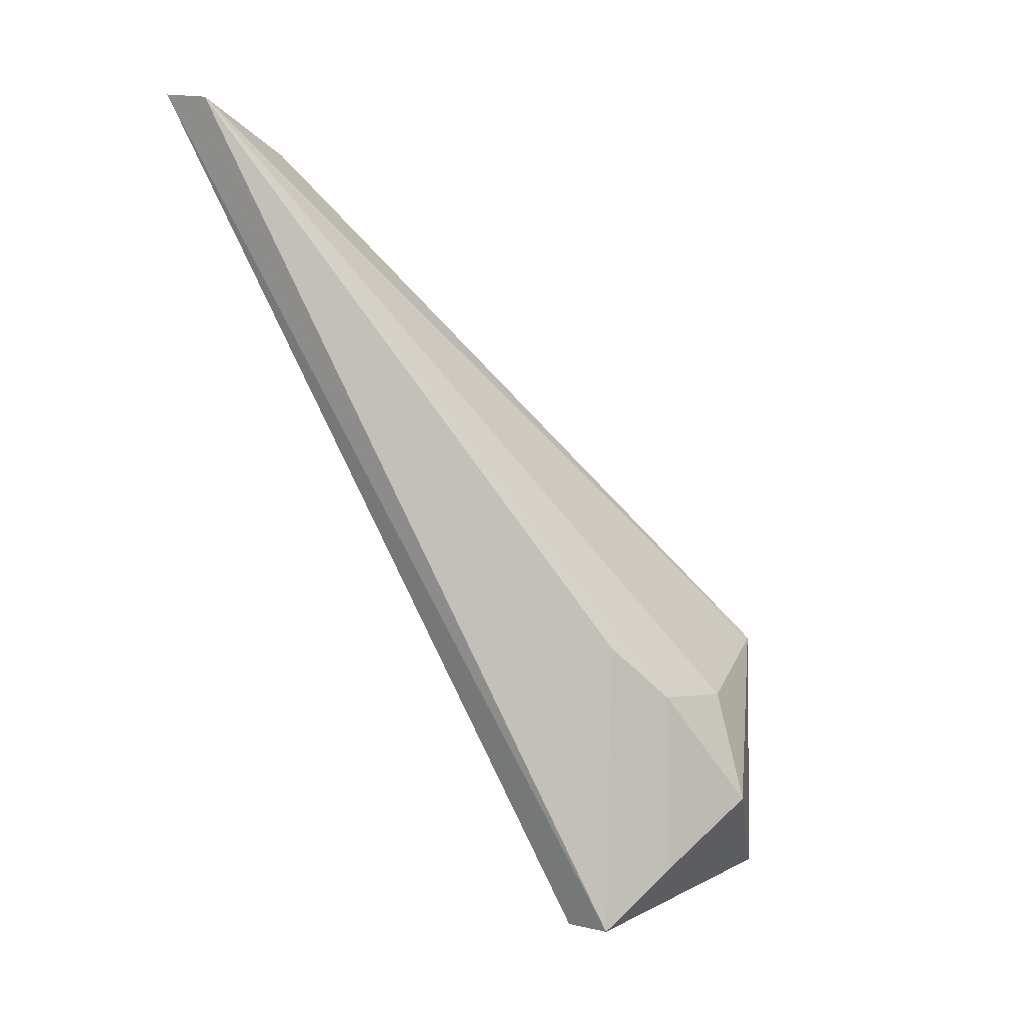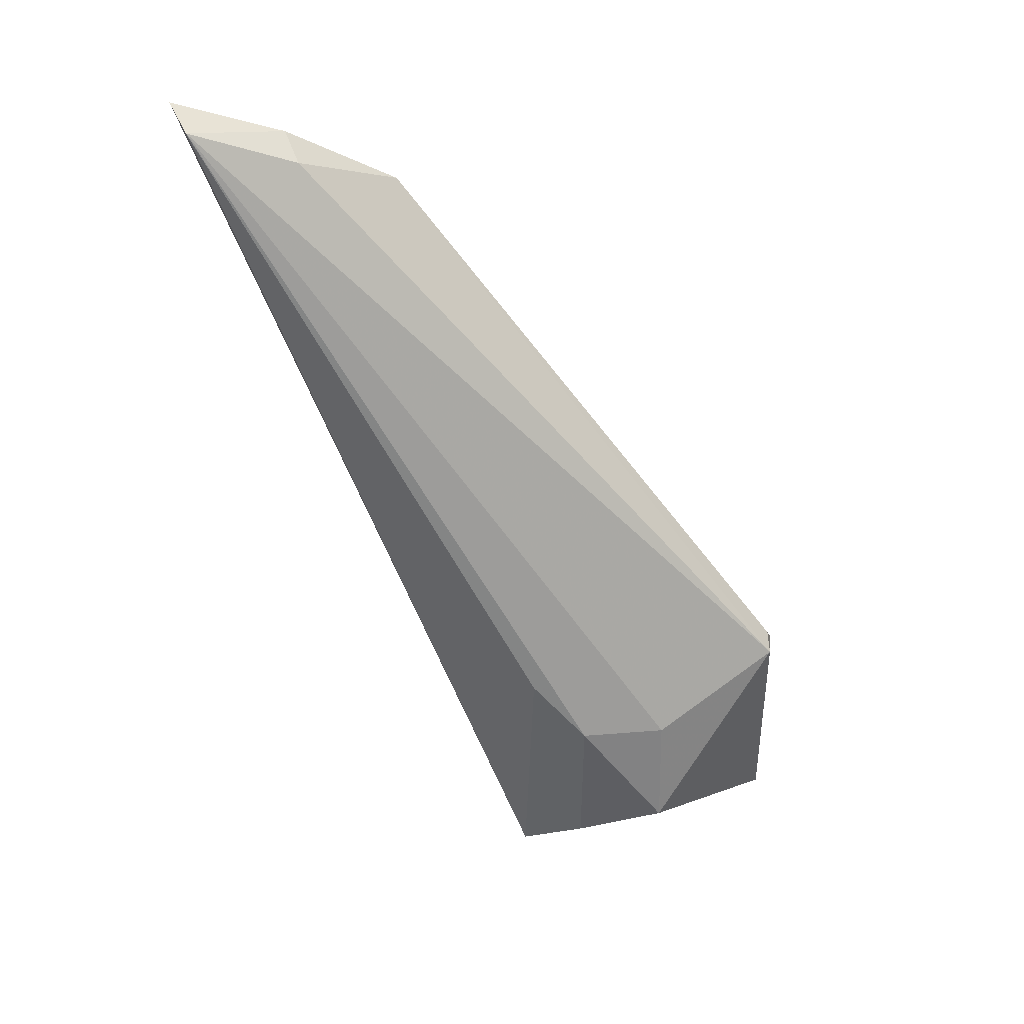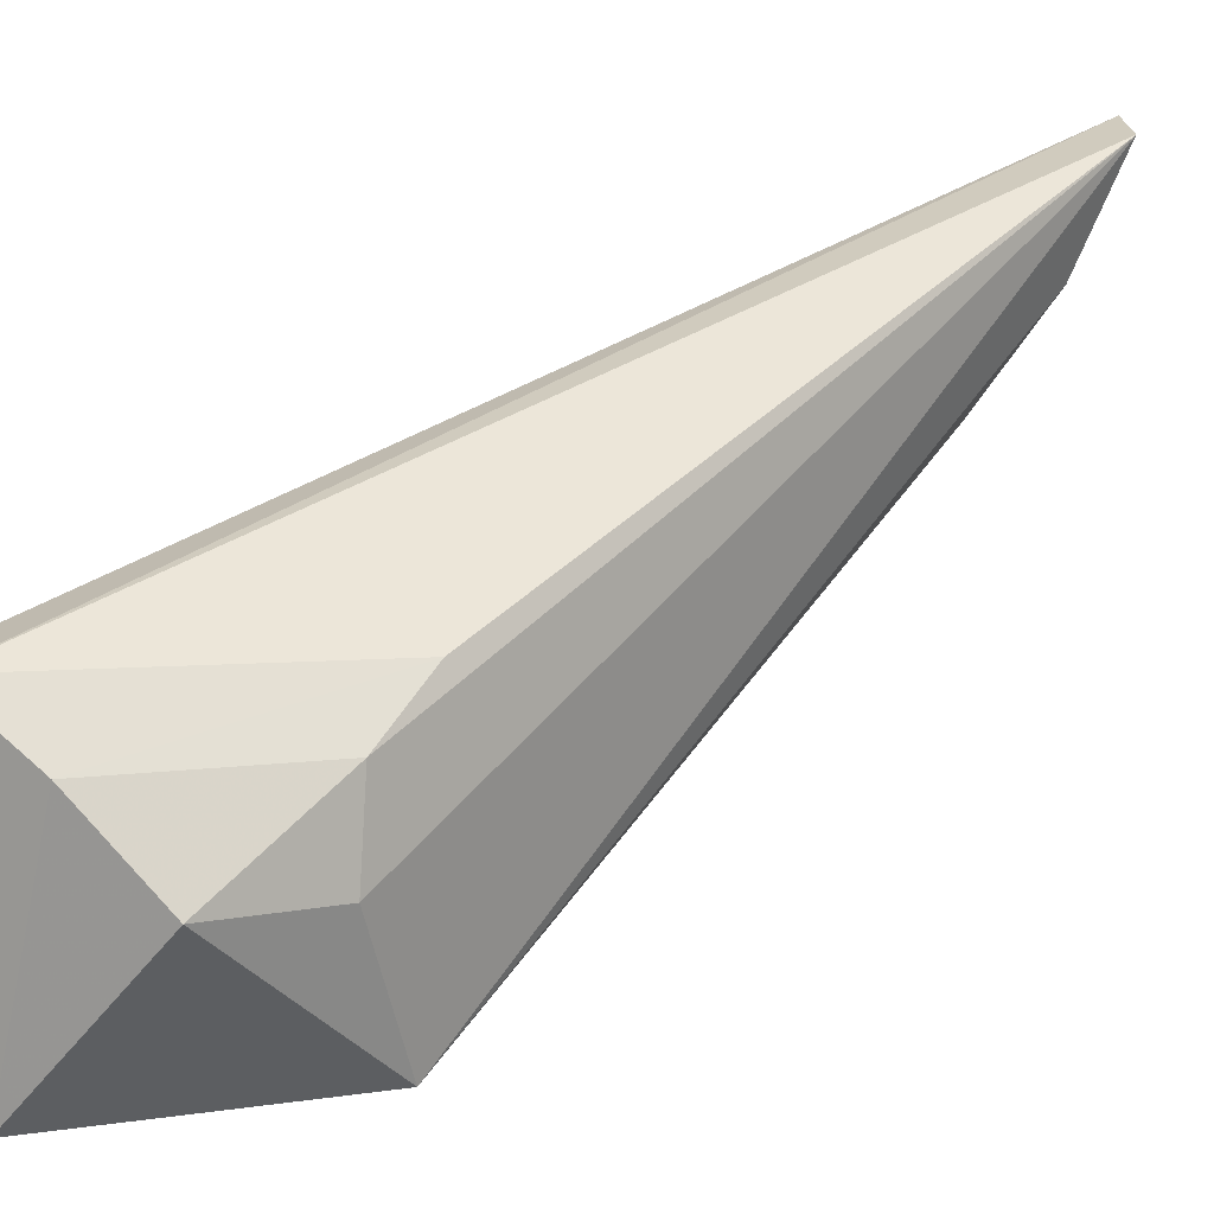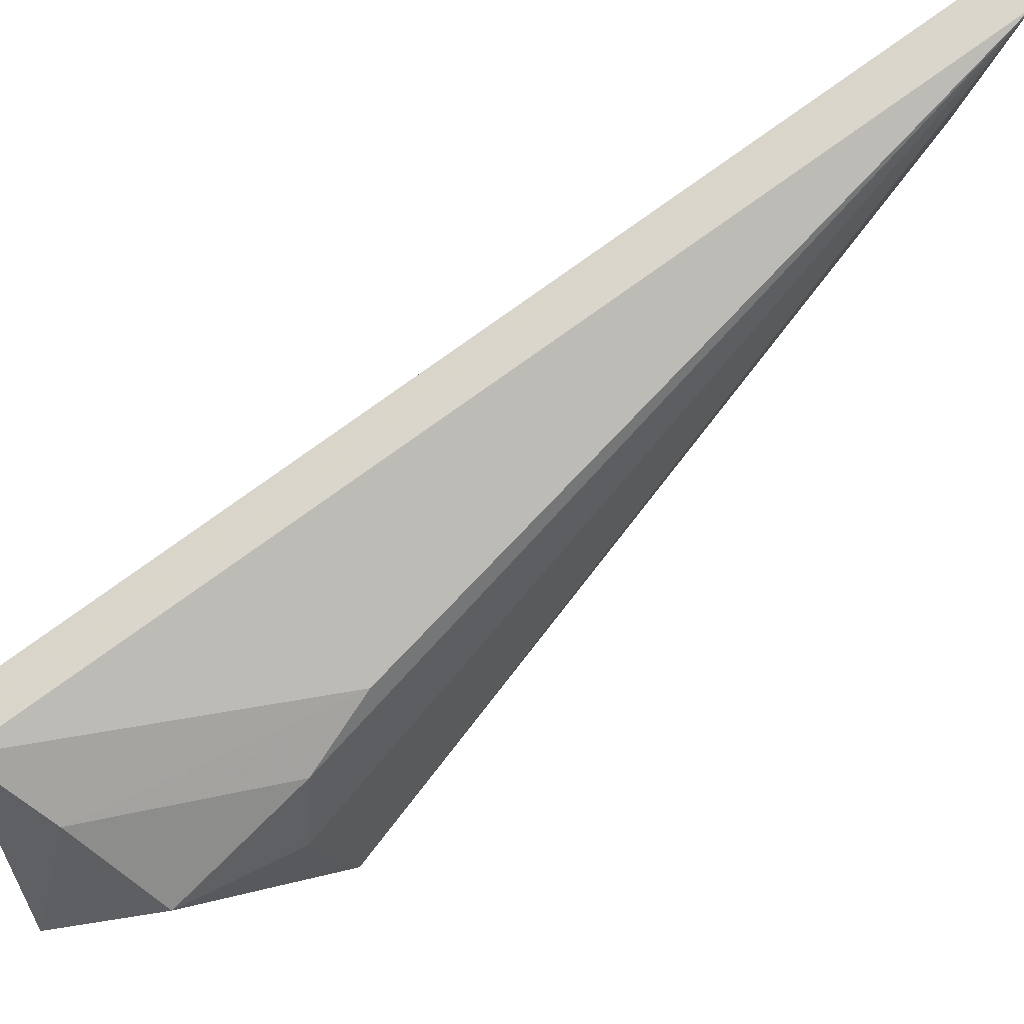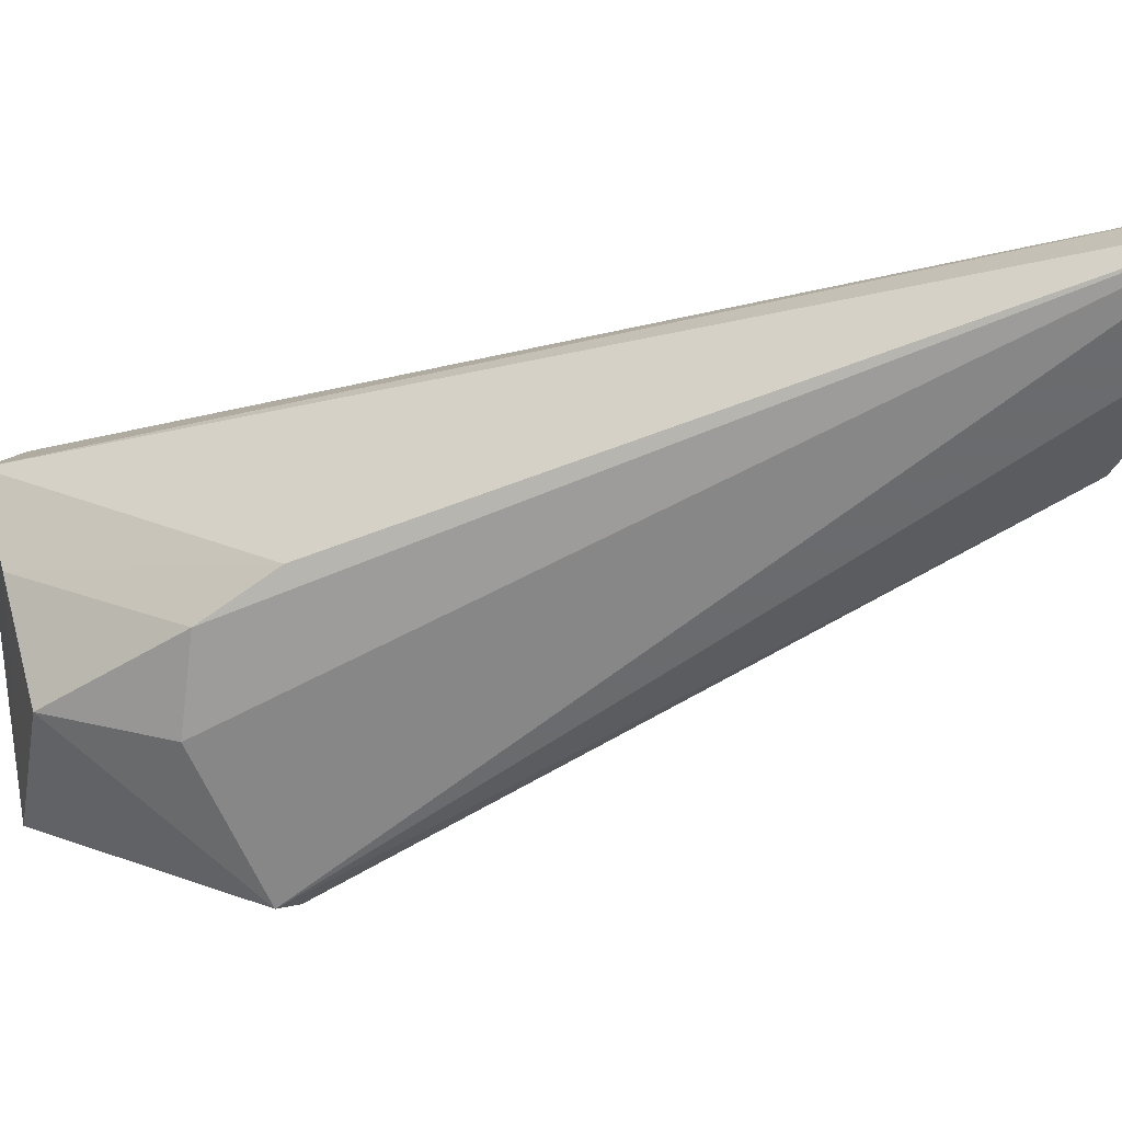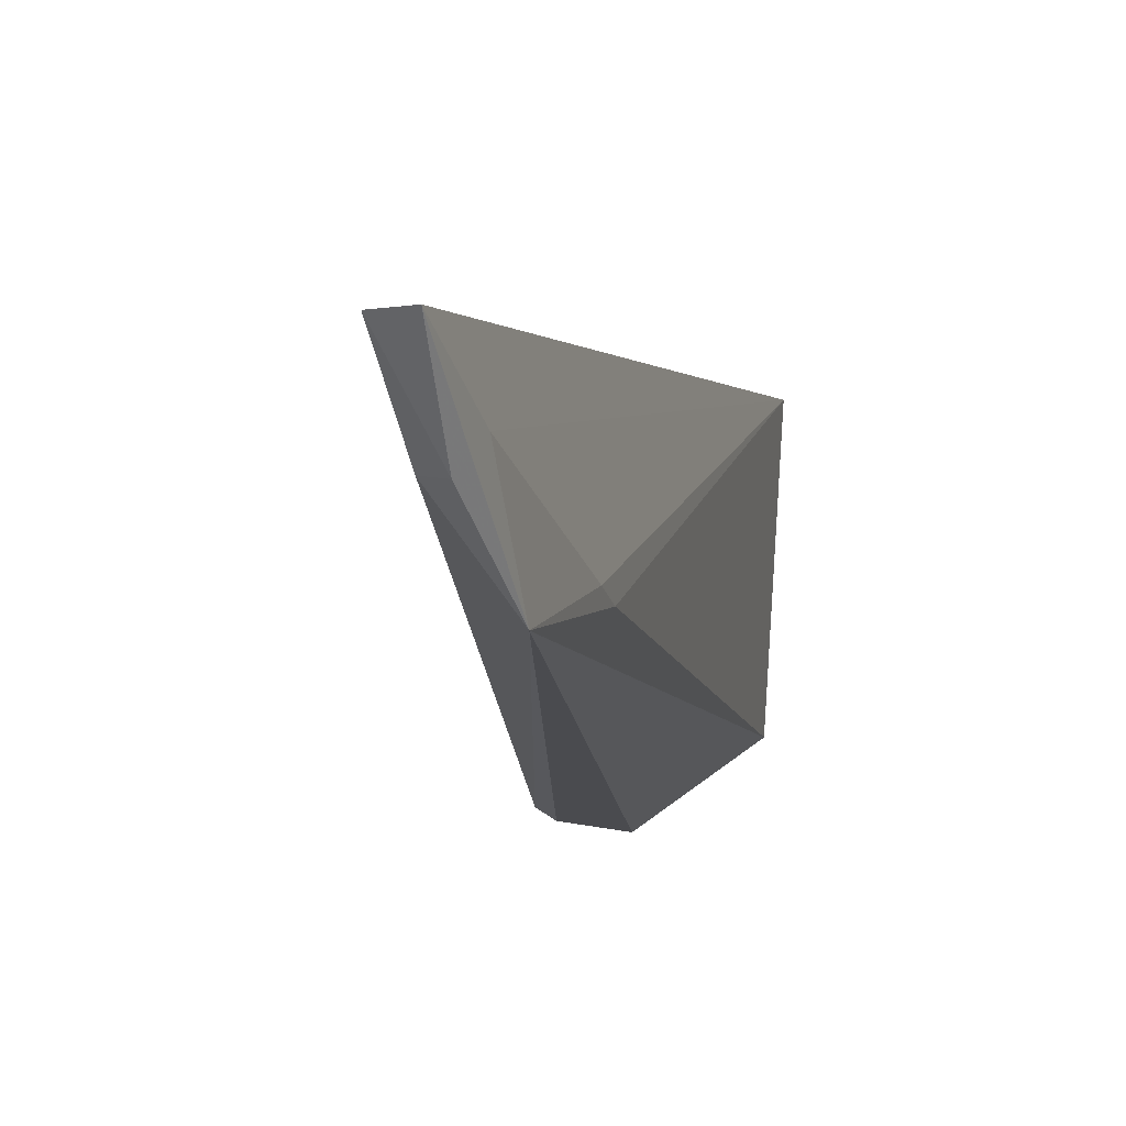
<metadata>
{"format":"obj","ext":"obj","renderer":"f3d","projection":"perspective","resolution":1024,"background":"white","views":[{"elev":4.6,"azim":37.9,"up":"+Y"},{"elev":49.1,"azim":76.3,"up":"+Y"},{"elev":13.4,"azim":76.0,"up":"+Z"},{"elev":55.2,"azim":78.2,"up":"+Z"},{"elev":20.7,"azim":126.9,"up":"+Z"},{"elev":16.8,"azim":-144.2,"up":"+Z"}]}
</metadata>
<code>
v 0.2431 -0.5698 -1.124
v 0.513 -1.019 -1.37
v 0.4623 -0.928 -1.458
v 0.4277 -0.9595 -1.473
v 0.433 -1.098 -1.288
v 0.4623 -1.086 -1.463
v 0.2549 -0.643 -1.255
v 0.2704 -0.5727 -1.13
v 0.4623 -1.098 -1.288
v 0.4476 -0.9253 -1.461
v 0.433 -1.086 -1.463
v 0.2798 -0.7225 -1.262
v 0.4901 -0.9534 -1.375
v 0.2522 -0.5962 -1.189
v 0.4874 -1.061 -1.322
v 0.2526 -0.6181 -1.177
v 0.2866 -0.7415 -1.277
v 0.4851 -0.9489 -1.322
v 0.2739 -0.604 -1.193
v 0.4623 -0.9159 -1.293
f 6 3 2
f 6 4 3
f 9 5 6
f 9 8 1
f 9 1 5
f 10 7 3
f 10 3 4
f 10 4 7
f 11 7 4
f 11 4 6
f 11 6 5
f 13 2 3
f 13 3 8
f 14 7 1
f 14 1 8
f 15 9 6
f 15 6 2
f 16 12 5
f 16 5 1
f 16 1 7
f 16 7 12
f 17 11 5
f 17 5 12
f 17 12 7
f 17 7 11
f 18 13 8
f 18 2 13
f 18 15 2
f 19 14 8
f 19 8 3
f 19 3 7
f 19 7 14
f 20 18 8
f 20 8 9
f 20 9 15
f 20 15 18

</code>
